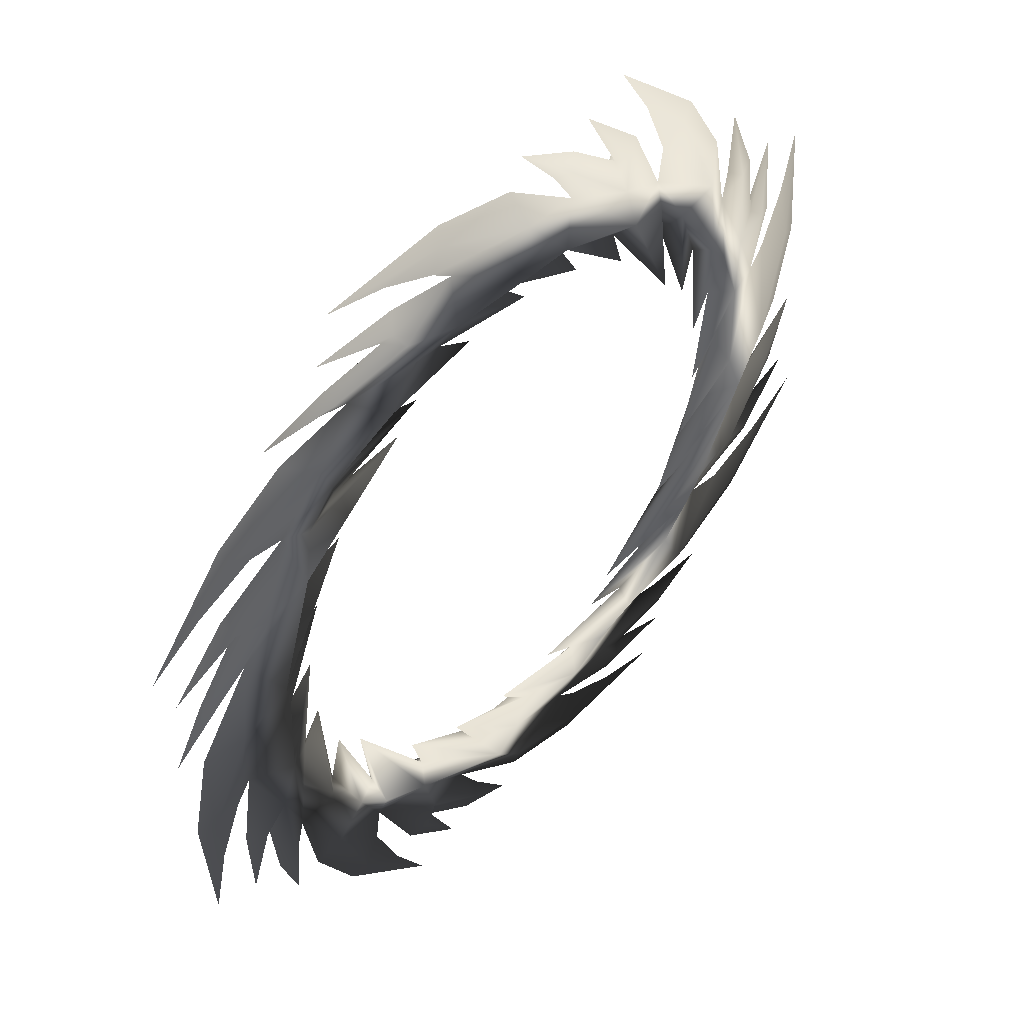
<metadata>
{"format":"obj","ext":"obj","renderer":"f3d","projection":"perspective","resolution":1024,"background":"white","views":[{"elev":47.6,"azim":132.5,"up":"+Z"}]}
</metadata>
<code>
g pm0890_81_BodyC2Skin
v 0.3701 2.527 0.1227
v 0.4491 2.55 0.01458
v 0.4305 2.527 0.08738
v 0.4621 2.56 0.06548
v 0.5275 2.546 0.01027
v 0.5136 2.526 -0.11
v 0.5366 2.526 -0.1416
v 0.5825 2.534 -0.1367
v 0.5707 2.526 -0.2227
v 0.5923 2.526 -0.3168
v 0.6078 2.526 -0.1292
v 0.5811 2.526 -0.004356
v 0.4978 2.526 0.1122
v 0.4491 2.502 0.01458
v 0.3701 2.527 0.1227
v 0.4305 2.527 0.08738
v 0.4621 2.491 0.06514
v 0.3243 2.527 0.2143
v 0.3828 2.527 0.1964
v 0.5275 2.505 0.01029
v 0.5136 2.526 -0.11
v 0.5366 2.526 -0.1416
v 0.4018 2.501 0.2141
v 0.2125 2.527 0.3135
v 0.5825 2.518 -0.1367
v 0.5707 2.526 -0.2227
v 0.5923 2.526 -0.3168
v 0.6078 2.526 -0.1292
v 0.5811 2.526 -0.004356
v 0.4978 2.526 0.1122
v 0.3809 2.514 0.2813
v 0.3274 2.527 0.2952
v 0.3376 2.526 0.329
v 0.1769 2.527 0.3522
v 0.2446 2.527 0.37
v 0.4172 2.526 0.2855
v 0.47 2.509 0.1942
v 0.3631 2.505 0.3778
v 0.5553 2.514 0.09848
v 0.5493 2.525 0.07942
v 0.6209 2.524 0.01937
v 0.578 2.53 0.109
v 0.5148 2.531 0.1882
v 0.5168 2.514 0.2039
v 0.6109 2.527 0.1381
v 0.5294 2.53 0.2298
v 0.4693 2.526 0.2929
v 0.5023 2.518 0.3236
v 0.5585 2.526 0.2555
v 0.6403 2.526 0.2042
v 0.5149 2.526 0.3468
v 0.4094 2.526 0.4096
v 0.2946 2.526 0.4309
v 0.1897 2.514 0.4313
v 0.1215 2.505 0.451
v 0.07978 2.527 0.3846
v 0.1338 2.527 0.4133
v -0.02241 2.527 0.3907
v 0.02403 2.527 0.4362
v -0.01458 2.502 0.4491
v -0.1227 2.527 0.3701
v -0.08738 2.527 0.4305
v -0.06514 2.491 0.4621
v -0.2143 2.527 0.3243
v -0.1964 2.527 0.3828
v -0.2141 2.501 0.4018
v -0.3135 2.527 0.2125
v -0.2813 2.514 0.3809
v -0.2952 2.527 0.3274
v -0.329 2.526 0.3376
v -0.3522 2.527 0.1769
v -0.37 2.527 0.2446
v -0.2855 2.526 0.4172
v -0.3778 2.505 0.3631
v -0.01029 2.505 0.5275
v -0.1122 2.526 0.4978
v -0.1942 2.509 0.47
v 0.11 2.526 0.5136
v 0.2004 2.52 0.4673
v 0.3284 2.514 0.4585
v 0.3374 2.525 0.4407
v 0.4306 2.524 0.4478
v 0.3372 2.53 0.4819
v 0.2368 2.531 0.4944
v 0.2272 2.514 0.507
v 0.3404 2.527 0.5257
v 0.2181 2.53 0.5343
v 0.1416 2.526 0.5366
v 0.1367 2.518 0.5825
v 0.2227 2.526 0.5707
v 0.3168 2.526 0.5923
v 0.1292 2.526 0.6078
v 0.004356 2.526 0.5811
v -0.07942 2.525 0.5493
v -0.09848 2.514 0.5553
v -0.01937 2.524 0.6209
v -0.109 2.53 0.578
v -0.1882 2.531 0.5148
v -0.2039 2.514 0.5168
v -0.1381 2.527 0.6109
v -0.2298 2.53 0.5294
v -0.2929 2.526 0.4693
v -0.3236 2.518 0.5023
v -0.2555 2.526 0.5585
v -0.2042 2.526 0.6403
v -0.3468 2.526 0.5149
v -0.4096 2.526 0.4094
v -0.4309 2.526 0.2946
v -0.4313 2.514 0.1897
v -0.451 2.505 0.1215
v -0.3846 2.527 0.07978
v -0.4133 2.527 0.1338
v -0.3907 2.527 -0.02241
v -0.4362 2.527 0.02403
v -0.4491 2.502 -0.01458
v -0.3701 2.527 -0.1227
v -0.5136 2.526 0.11
v -0.4673 2.52 0.2004
v -0.4585 2.514 0.3284
v -0.4407 2.525 0.3374
v -0.4478 2.524 0.4306
v -0.4819 2.53 0.3372
v -0.4944 2.531 0.2368
v -0.507 2.514 0.2272
v -0.5343 2.53 0.2181
v -0.5257 2.527 0.3404
v -0.4491 2.55 -0.01458
v -0.3701 2.527 -0.1227
v -0.4362 2.527 0.02403
v -0.451 2.547 0.1215
v -0.3907 2.527 -0.02241
v -0.5136 2.526 0.11
v -0.4133 2.527 0.1338
v -0.4673 2.538 0.2004
v -0.507 2.542 0.2272
v -0.5343 2.53 0.2181
v -0.5257 2.527 0.3404
v -0.4944 2.531 0.2368
v -0.4819 2.53 0.3372
v -0.4585 2.538 0.3284
v -0.4478 2.524 0.4306
v -0.4407 2.525 0.3374
v -0.4309 2.526 0.2946
v -0.4313 2.538 0.1897
v -0.3905 2.55 0.2408
v -0.3846 2.527 0.07978
v -0.37 2.527 0.2446
v -0.3783 2.546 0.3633
v -0.4096 2.526 0.4094
v -0.329 2.538 0.3376
v -0.3522 2.527 0.1769
v -0.2952 2.527 0.3274
v -0.2813 2.538 0.3809
v -0.3135 2.527 0.2125
v -0.2855 2.526 0.4172
v -0.2141 2.55 0.4019
v -0.1964 2.527 0.3828
v -0.3236 2.534 0.5023
v -0.3468 2.526 0.5149
v -0.2042 2.526 0.6403
v -0.2555 2.526 0.5585
v -0.2929 2.526 0.4693
v -0.06548 2.56 0.4621
v -0.2143 2.527 0.3243
v -0.08738 2.527 0.4305
v -0.01458 2.55 0.4491
v -0.1227 2.527 0.3701
v 0.02403 2.527 0.4362
v 0.1215 2.547 0.451
v -0.02241 2.527 0.3907
v 0.1338 2.527 0.4133
v -0.1942 2.549 0.47
v -0.1122 2.526 0.4978
v -0.01027 2.546 0.5275
v 0.11 2.526 0.5136
v -0.2039 2.542 0.5168
v -0.2298 2.53 0.5294
v -0.1381 2.527 0.6109
v -0.1882 2.531 0.5148
v -0.109 2.53 0.578
v -0.09848 2.538 0.5553
v -0.01937 2.524 0.6209
v -0.07942 2.525 0.5493
v 0.004356 2.526 0.5811
v 0.1367 2.534 0.5825
v 0.1292 2.526 0.6078
v 0.3168 2.526 0.5923
v 0.2227 2.526 0.5707
v 0.1416 2.526 0.5366
v 0.2272 2.542 0.507
v 0.2181 2.53 0.5343
v 0.3404 2.527 0.5257
v 0.2368 2.531 0.4944
v 0.2004 2.538 0.4673
v 0.3372 2.53 0.4819
v 0.3284 2.538 0.4585
v 0.4306 2.524 0.4478
v 0.3374 2.525 0.4407
v 0.2946 2.526 0.4309
v 0.1897 2.538 0.4313
v 0.2408 2.55 0.3905
v 0.07978 2.527 0.3846
v 0.2446 2.527 0.37
v 0.3633 2.546 0.3783
v 0.4094 2.526 0.4096
v 0.3376 2.538 0.329
v 0.1769 2.527 0.3522
v 0.3274 2.527 0.2952
v 0.3809 2.538 0.2813
v 0.2125 2.527 0.3135
v 0.4172 2.526 0.2855
v 0.4019 2.55 0.2141
v 0.3828 2.527 0.1964
v 0.5023 2.534 0.3236
v 0.5149 2.526 0.3468
v 0.6403 2.526 0.2042
v 0.5585 2.526 0.2555
v 0.4693 2.526 0.2929
v 0.4621 2.56 0.06548
v 0.3243 2.527 0.2143
v 0.4305 2.527 0.08738
v 0.4978 2.526 0.1122
v 0.5275 2.546 0.01027
v 0.47 2.549 0.1942
v 0.5168 2.542 0.2039
v 0.5294 2.53 0.2298
v 0.6109 2.527 0.1381
v 0.5148 2.531 0.1882
v 0.578 2.53 0.109
v 0.5553 2.538 0.09848
v 0.5493 2.525 0.07942
v 0.6209 2.524 0.01937
v -0.3701 2.527 -0.1227
v -0.4491 2.55 -0.01458
v -0.4305 2.527 -0.08738
v -0.4621 2.56 -0.06548
v -0.5275 2.546 -0.01027
v -0.5136 2.526 0.11
v -0.5366 2.526 0.1416
v -0.5825 2.534 0.1367
v -0.5707 2.526 0.2227
v -0.5923 2.526 0.3168
v -0.6078 2.526 0.1292
v -0.5811 2.526 0.004356
v -0.4978 2.526 -0.1122
v -0.4491 2.502 -0.01458
v -0.3701 2.527 -0.1227
v -0.4305 2.527 -0.08738
v -0.4621 2.491 -0.06514
v -0.3243 2.527 -0.2143
v -0.3828 2.527 -0.1964
v -0.5275 2.505 -0.01029
v -0.5136 2.526 0.11
v -0.5366 2.526 0.1416
v -0.4018 2.501 -0.2141
v -0.2125 2.527 -0.3135
v -0.5825 2.518 0.1367
v -0.5707 2.526 0.2227
v -0.5923 2.526 0.3168
v -0.6078 2.526 0.1292
v -0.5811 2.526 0.004356
v -0.4978 2.526 -0.1122
v -0.3809 2.514 -0.2813
v -0.3274 2.527 -0.2952
v -0.3376 2.526 -0.329
v -0.1769 2.527 -0.3522
v -0.2446 2.527 -0.37
v -0.4172 2.526 -0.2855
v -0.47 2.509 -0.1942
v -0.3631 2.505 -0.3778
v -0.5553 2.514 -0.09848
v -0.5493 2.525 -0.07942
v -0.6209 2.524 -0.01937
v -0.578 2.53 -0.109
v -0.5148 2.531 -0.1882
v -0.5168 2.514 -0.2039
v -0.6109 2.527 -0.1381
v -0.5294 2.53 -0.2298
v -0.4693 2.526 -0.2929
v -0.5023 2.518 -0.3236
v -0.5585 2.526 -0.2555
v -0.6403 2.526 -0.2042
v -0.5149 2.526 -0.3468
v -0.4094 2.526 -0.4096
v -0.2946 2.526 -0.4309
v -0.1897 2.514 -0.4313
v -0.1215 2.505 -0.451
v -0.07978 2.527 -0.3846
v -0.1338 2.527 -0.4133
v 0.02241 2.527 -0.3907
v -0.02403 2.527 -0.4362
v 0.01458 2.502 -0.4491
v 0.1227 2.527 -0.3701
v 0.08738 2.527 -0.4305
v 0.06514 2.491 -0.4621
v 0.2143 2.527 -0.3243
v 0.1964 2.527 -0.3828
v 0.2141 2.501 -0.4018
v 0.3135 2.527 -0.2125
v 0.2813 2.514 -0.3809
v 0.2952 2.527 -0.3274
v 0.329 2.526 -0.3376
v 0.3522 2.527 -0.1769
v 0.37 2.527 -0.2446
v 0.2855 2.526 -0.4172
v 0.3778 2.505 -0.3631
v 0.01029 2.505 -0.5275
v 0.1122 2.526 -0.4978
v 0.1942 2.509 -0.47
v -0.11 2.526 -0.5136
v -0.2004 2.52 -0.4673
v -0.3284 2.514 -0.4585
v -0.3374 2.525 -0.4407
v -0.4306 2.524 -0.4478
v -0.3372 2.53 -0.4819
v -0.2368 2.531 -0.4944
v -0.2272 2.514 -0.507
v -0.3404 2.527 -0.5257
v -0.2181 2.53 -0.5343
v -0.1416 2.526 -0.5366
v -0.1367 2.518 -0.5825
v -0.2227 2.526 -0.5707
v -0.3168 2.526 -0.5923
v -0.1292 2.526 -0.6078
v -0.004356 2.526 -0.5811
v 0.07942 2.525 -0.5493
v 0.09848 2.514 -0.5553
v 0.01937 2.524 -0.6209
v 0.109 2.53 -0.578
v 0.1882 2.531 -0.5148
v 0.2039 2.514 -0.5168
v 0.1381 2.527 -0.6109
v 0.2298 2.53 -0.5294
v 0.2929 2.526 -0.4693
v 0.3236 2.518 -0.5023
v 0.2555 2.526 -0.5585
v 0.2042 2.526 -0.6403
v 0.3468 2.526 -0.5149
v 0.4096 2.526 -0.4094
v 0.4309 2.526 -0.2946
v 0.4313 2.514 -0.1897
v 0.451 2.505 -0.1215
v 0.3846 2.527 -0.07978
v 0.4133 2.527 -0.1338
v 0.3907 2.527 0.02241
v 0.4362 2.527 -0.02403
v 0.4491 2.502 0.01458
v 0.3701 2.527 0.1227
v 0.5136 2.526 -0.11
v 0.4673 2.52 -0.2004
v 0.4585 2.514 -0.3284
v 0.4407 2.525 -0.3374
v 0.4478 2.524 -0.4306
v 0.4819 2.53 -0.3372
v 0.4944 2.531 -0.2368
v 0.507 2.514 -0.2272
v 0.5343 2.53 -0.2181
v 0.5257 2.527 -0.3404
v 0.4491 2.55 0.01458
v 0.3701 2.527 0.1227
v 0.4362 2.527 -0.02403
v 0.451 2.547 -0.1215
v 0.3907 2.527 0.02241
v 0.5136 2.526 -0.11
v 0.4133 2.527 -0.1338
v 0.4673 2.538 -0.2004
v 0.507 2.542 -0.2272
v 0.5343 2.53 -0.2181
v 0.5257 2.527 -0.3404
v 0.4944 2.531 -0.2368
v 0.4819 2.53 -0.3372
v 0.4585 2.538 -0.3284
v 0.4478 2.524 -0.4306
v 0.4407 2.525 -0.3374
v 0.4309 2.526 -0.2946
v 0.4313 2.538 -0.1897
v 0.3905 2.55 -0.2408
v 0.3846 2.527 -0.07978
v 0.37 2.527 -0.2446
v 0.3783 2.546 -0.3633
v 0.4096 2.526 -0.4094
v 0.329 2.538 -0.3376
v 0.3522 2.527 -0.1769
v 0.2952 2.527 -0.3274
v 0.2813 2.538 -0.3809
v 0.3135 2.527 -0.2125
v 0.2855 2.526 -0.4172
v 0.2141 2.55 -0.4019
v 0.1964 2.527 -0.3828
v 0.3236 2.534 -0.5023
v 0.3468 2.526 -0.5149
v 0.2042 2.526 -0.6403
v 0.2555 2.526 -0.5585
v 0.2929 2.526 -0.4693
v 0.06548 2.56 -0.4621
v 0.2143 2.527 -0.3243
v 0.08738 2.527 -0.4305
v 0.01458 2.55 -0.4491
v 0.1227 2.527 -0.3701
v -0.02403 2.527 -0.4362
v -0.1215 2.547 -0.451
v 0.02241 2.527 -0.3907
v -0.1338 2.527 -0.4133
v 0.1942 2.549 -0.47
v 0.1122 2.526 -0.4978
v 0.01027 2.546 -0.5275
v -0.11 2.526 -0.5136
v 0.2039 2.542 -0.5168
v 0.2298 2.53 -0.5294
v 0.1381 2.527 -0.6109
v 0.1882 2.531 -0.5148
v 0.109 2.53 -0.578
v 0.09848 2.538 -0.5553
v 0.01937 2.524 -0.6209
v 0.07942 2.525 -0.5493
v -0.004356 2.526 -0.5811
v -0.1367 2.534 -0.5825
v -0.1292 2.526 -0.6078
v -0.3168 2.526 -0.5923
v -0.2227 2.526 -0.5707
v -0.1416 2.526 -0.5366
v -0.2272 2.542 -0.507
v -0.2181 2.53 -0.5343
v -0.3404 2.527 -0.5257
v -0.2368 2.531 -0.4944
v -0.2004 2.538 -0.4673
v -0.3372 2.53 -0.4819
v -0.3284 2.538 -0.4585
v -0.4306 2.524 -0.4478
v -0.3374 2.525 -0.4407
v -0.2946 2.526 -0.4309
v -0.1897 2.538 -0.4313
v -0.2408 2.55 -0.3905
v -0.07978 2.527 -0.3846
v -0.2446 2.527 -0.37
v -0.3633 2.546 -0.3783
v -0.4094 2.526 -0.4096
v -0.3376 2.538 -0.329
v -0.1769 2.527 -0.3522
v -0.3274 2.527 -0.2952
v -0.3809 2.538 -0.2813
v -0.2125 2.527 -0.3135
v -0.4172 2.526 -0.2855
v -0.4019 2.55 -0.2141
v -0.3828 2.527 -0.1964
v -0.5023 2.534 -0.3236
v -0.5149 2.526 -0.3468
v -0.6403 2.526 -0.2042
v -0.5585 2.526 -0.2555
v -0.4693 2.526 -0.2929
v -0.4621 2.56 -0.06548
v -0.3243 2.527 -0.2143
v -0.4305 2.527 -0.08738
v -0.4978 2.526 -0.1122
v -0.5275 2.546 -0.01027
v -0.47 2.549 -0.1942
v -0.5168 2.542 -0.2039
v -0.5294 2.53 -0.2298
v -0.6109 2.527 -0.1381
v -0.5148 2.531 -0.1882
v -0.578 2.53 -0.109
v -0.5553 2.538 -0.09848
v -0.5493 2.525 -0.07942
v -0.6209 2.524 -0.01937
g pm0890_81_BodyC2Skin_0
f 3 2 1
f 3 4 2
f 2 4 5
f 6 2 5
f 6 5 7
f 5 8 7
f 7 8 9
f 9 8 10
f 11 10 8
f 12 11 8
f 12 8 5
f 12 5 13
f 16 15 14
f 16 14 17
f 17 18 16
f 19 18 17
f 20 17 14
f 21 20 14
f 21 22 20
f 19 17 23
f 19 23 24
f 22 25 20
f 26 25 22
f 25 26 27
f 28 25 27
f 29 25 28
f 20 25 29
f 20 29 30
f 17 20 30
f 23 17 30
f 31 24 23
f 31 32 24
f 32 31 33
f 32 33 34
f 35 34 33
f 31 23 36
f 31 36 33
f 37 23 30
f 37 36 23
f 38 35 33
f 33 36 38
f 39 37 30
f 39 30 40
f 39 40 41
f 39 41 42
f 37 39 42
f 37 42 43
f 44 37 43
f 36 37 44
f 44 43 45
f 44 45 46
f 44 46 36
f 36 47 38
f 47 48 38
f 49 48 47
f 49 50 48
f 50 51 48
f 52 48 51
f 38 48 52
f 38 52 53
f 38 53 35
f 35 53 54
f 55 54 53
f 35 54 56
f 54 57 56
f 57 54 55
f 57 55 58
f 59 58 55
f 60 59 55
f 59 60 61
f 62 61 60
f 62 60 63
f 63 64 62
f 65 64 63
f 65 63 66
f 65 66 67
f 68 67 66
f 68 69 67
f 69 68 70
f 69 70 71
f 72 71 70
f 68 73 70
f 68 66 73
f 74 72 70
f 70 73 74
f 75 63 60
f 66 63 76
f 63 75 76
f 77 73 66
f 77 66 76
f 78 75 60
f 78 60 55
f 78 55 79
f 79 55 53
f 80 79 53
f 80 53 81
f 80 81 82
f 80 82 83
f 79 80 83
f 79 83 84
f 85 79 84
f 78 79 85
f 85 84 86
f 85 86 87
f 85 87 78
f 78 88 75
f 88 89 75
f 90 89 88
f 89 90 91
f 92 89 91
f 93 89 92
f 75 89 93
f 75 93 76
f 95 76 94
f 95 94 96
f 95 96 97
f 95 77 76
f 77 95 97
f 77 97 98
f 99 77 98
f 99 98 100
f 99 100 101
f 73 77 99
f 99 101 73
f 73 102 74
f 102 103 74
f 104 103 102
f 104 105 103
f 105 106 103
f 107 103 106
f 74 103 107
f 74 107 108
f 74 108 72
f 72 108 109
f 110 109 108
f 72 109 111
f 109 112 111
f 112 109 110
f 112 110 113
f 114 113 110
f 115 114 110
f 114 115 116
f 117 115 110
f 118 110 108
f 117 110 118
f 119 118 108
f 119 108 120
f 119 120 121
f 119 121 122
f 118 119 122
f 118 122 123
f 117 118 124
f 124 118 123
f 124 125 117
f 124 123 126
f 124 126 125
f 129 128 127
f 129 127 130
f 129 130 131
f 130 127 132
f 133 131 130
f 134 130 132
f 135 134 132
f 132 136 135
f 136 137 135
f 135 137 138
f 134 135 138
f 138 139 134
f 139 140 134
f 139 141 140
f 140 141 142
f 140 142 143
f 134 140 143
f 134 143 130
f 130 144 133
f 130 143 144
f 133 144 145
f 144 143 145
f 133 145 146
f 147 146 145
f 148 145 143
f 149 148 143
f 147 145 150
f 148 150 145
f 147 150 151
f 152 151 150
f 150 153 152
f 152 153 154
f 150 155 153
f 148 155 150
f 153 156 154
f 153 155 156
f 157 154 156
f 149 158 148
f 149 159 158
f 159 160 158
f 161 158 160
f 162 158 161
f 148 158 162
f 155 148 162
f 156 163 157
f 163 164 157
f 165 164 163
f 165 163 166
f 165 166 167
f 168 167 166
f 168 166 169
f 168 169 170
f 171 170 169
f 155 172 156
f 156 173 163
f 172 173 156
f 166 163 174
f 173 174 163
f 169 166 175
f 175 166 174
f 176 172 155
f 155 177 176
f 177 178 176
f 176 178 179
f 172 176 179
f 179 180 172
f 180 181 172
f 172 181 173
f 180 182 181
f 181 182 183
f 181 183 173
f 184 174 173
f 184 185 174
f 184 186 185
f 186 187 185
f 188 185 187
f 189 185 188
f 174 185 189
f 175 174 189
f 175 191 190
f 191 192 190
f 190 192 193
f 190 194 175
f 194 190 193
f 193 195 194
f 194 169 175
f 195 196 194
f 195 197 196
f 196 197 198
f 196 198 199
f 194 196 199
f 194 199 169
f 169 199 200
f 169 200 171
f 171 200 201
f 200 199 201
f 171 201 202
f 203 202 201
f 204 201 199
f 205 204 199
f 203 201 206
f 204 206 201
f 203 206 207
f 208 207 206
f 206 209 208
f 208 209 210
f 206 211 209
f 204 211 206
f 209 212 210
f 209 211 212
f 213 210 212
f 205 214 204
f 205 215 214
f 215 216 214
f 217 214 216
f 218 214 217
f 204 214 218
f 211 204 218
f 212 219 213
f 219 220 213
f 221 220 219
f 212 222 219
f 222 223 219
f 211 224 212
f 224 222 212
f 225 224 211
f 211 226 225
f 226 227 225
f 225 227 228
f 224 225 228
f 228 229 224
f 224 230 222
f 229 230 224
f 230 231 222
f 229 232 230
f 230 232 231
f 235 234 233
f 235 236 234
f 234 236 237
f 238 234 237
f 238 237 239
f 237 240 239
f 239 240 241
f 241 240 242
f 243 242 240
f 244 243 240
f 244 240 237
f 244 237 245
f 248 247 246
f 248 246 249
f 249 250 248
f 251 250 249
f 252 249 246
f 253 252 246
f 253 254 252
f 251 249 255
f 251 255 256
f 254 257 252
f 258 257 254
f 257 258 259
f 260 257 259
f 261 257 260
f 252 257 261
f 252 261 262
f 249 252 262
f 255 249 262
f 263 256 255
f 263 264 256
f 264 263 265
f 264 265 266
f 267 266 265
f 263 255 268
f 263 268 265
f 269 255 262
f 269 268 255
f 270 267 265
f 265 268 270
f 271 269 262
f 271 262 272
f 271 272 273
f 271 273 274
f 269 271 274
f 269 274 275
f 276 269 275
f 268 269 276
f 276 275 277
f 276 277 278
f 276 278 268
f 268 279 270
f 279 280 270
f 281 280 279
f 281 282 280
f 282 283 280
f 284 280 283
f 270 280 284
f 270 284 285
f 270 285 267
f 267 285 286
f 287 286 285
f 267 286 288
f 286 289 288
f 289 286 287
f 289 287 290
f 291 290 287
f 292 291 287
f 291 292 293
f 294 293 292
f 294 292 295
f 295 296 294
f 297 296 295
f 297 295 298
f 297 298 299
f 300 299 298
f 300 301 299
f 301 300 302
f 301 302 303
f 304 303 302
f 300 305 302
f 300 298 305
f 306 304 302
f 302 305 306
f 307 295 292
f 298 295 308
f 295 307 308
f 309 305 298
f 309 298 308
f 310 307 292
f 310 292 287
f 310 287 311
f 311 287 285
f 312 311 285
f 312 285 313
f 312 313 314
f 312 314 315
f 311 312 315
f 311 315 316
f 317 311 316
f 310 311 317
f 317 316 318
f 317 318 319
f 317 319 310
f 310 320 307
f 320 321 307
f 322 321 320
f 321 322 323
f 324 321 323
f 325 321 324
f 307 321 325
f 307 325 308
f 327 308 326
f 327 326 328
f 327 328 329
f 327 309 308
f 309 327 329
f 309 329 330
f 331 309 330
f 331 330 332
f 331 332 333
f 305 309 331
f 331 333 305
f 305 334 306
f 334 335 306
f 336 335 334
f 336 337 335
f 337 338 335
f 339 335 338
f 306 335 339
f 306 339 340
f 306 340 304
f 304 340 341
f 342 341 340
f 304 341 343
f 341 344 343
f 344 341 342
f 344 342 345
f 346 345 342
f 347 346 342
f 346 347 348
f 349 347 342
f 350 342 340
f 349 342 350
f 351 350 340
f 351 340 352
f 351 352 353
f 351 353 354
f 350 351 354
f 350 354 355
f 349 350 356
f 356 350 355
f 356 357 349
f 356 355 358
f 356 358 357
f 361 360 359
f 361 359 362
f 361 362 363
f 362 359 364
f 365 363 362
f 366 362 364
f 367 366 364
f 364 368 367
f 368 369 367
f 367 369 370
f 366 367 370
f 370 371 366
f 371 372 366
f 371 373 372
f 372 373 374
f 372 374 375
f 366 372 375
f 366 375 362
f 362 376 365
f 362 375 376
f 365 376 377
f 376 375 377
f 365 377 378
f 379 378 377
f 380 377 375
f 381 380 375
f 379 377 382
f 380 382 377
f 379 382 383
f 384 383 382
f 382 385 384
f 384 385 386
f 382 387 385
f 380 387 382
f 385 388 386
f 385 387 388
f 389 386 388
f 381 390 380
f 381 391 390
f 391 392 390
f 393 390 392
f 394 390 393
f 380 390 394
f 387 380 394
f 388 395 389
f 395 396 389
f 397 396 395
f 397 395 398
f 397 398 399
f 400 399 398
f 400 398 401
f 400 401 402
f 403 402 401
f 387 404 388
f 388 405 395
f 404 405 388
f 398 395 406
f 405 406 395
f 401 398 407
f 407 398 406
f 408 404 387
f 387 409 408
f 409 410 408
f 408 410 411
f 404 408 411
f 411 412 404
f 412 413 404
f 404 413 405
f 412 414 413
f 413 414 415
f 413 415 405
f 416 406 405
f 416 417 406
f 416 418 417
f 418 419 417
f 420 417 419
f 421 417 420
f 406 417 421
f 407 406 421
f 407 423 422
f 423 424 422
f 422 424 425
f 422 426 407
f 426 422 425
f 425 427 426
f 426 401 407
f 427 428 426
f 427 429 428
f 428 429 430
f 428 430 431
f 426 428 431
f 426 431 401
f 401 431 432
f 401 432 403
f 403 432 433
f 432 431 433
f 403 433 434
f 435 434 433
f 436 433 431
f 437 436 431
f 435 433 438
f 436 438 433
f 435 438 439
f 440 439 438
f 438 441 440
f 440 441 442
f 438 443 441
f 436 443 438
f 441 444 442
f 441 443 444
f 445 442 444
f 437 446 436
f 437 447 446
f 447 448 446
f 449 446 448
f 450 446 449
f 436 446 450
f 443 436 450
f 444 451 445
f 451 452 445
f 453 452 451
f 444 454 451
f 454 455 451
f 443 456 444
f 456 454 444
f 457 456 443
f 443 458 457
f 458 459 457
f 457 459 460
f 456 457 460
f 460 461 456
f 456 462 454
f 461 462 456
f 462 463 454
f 461 464 462
f 462 464 463

</code>
